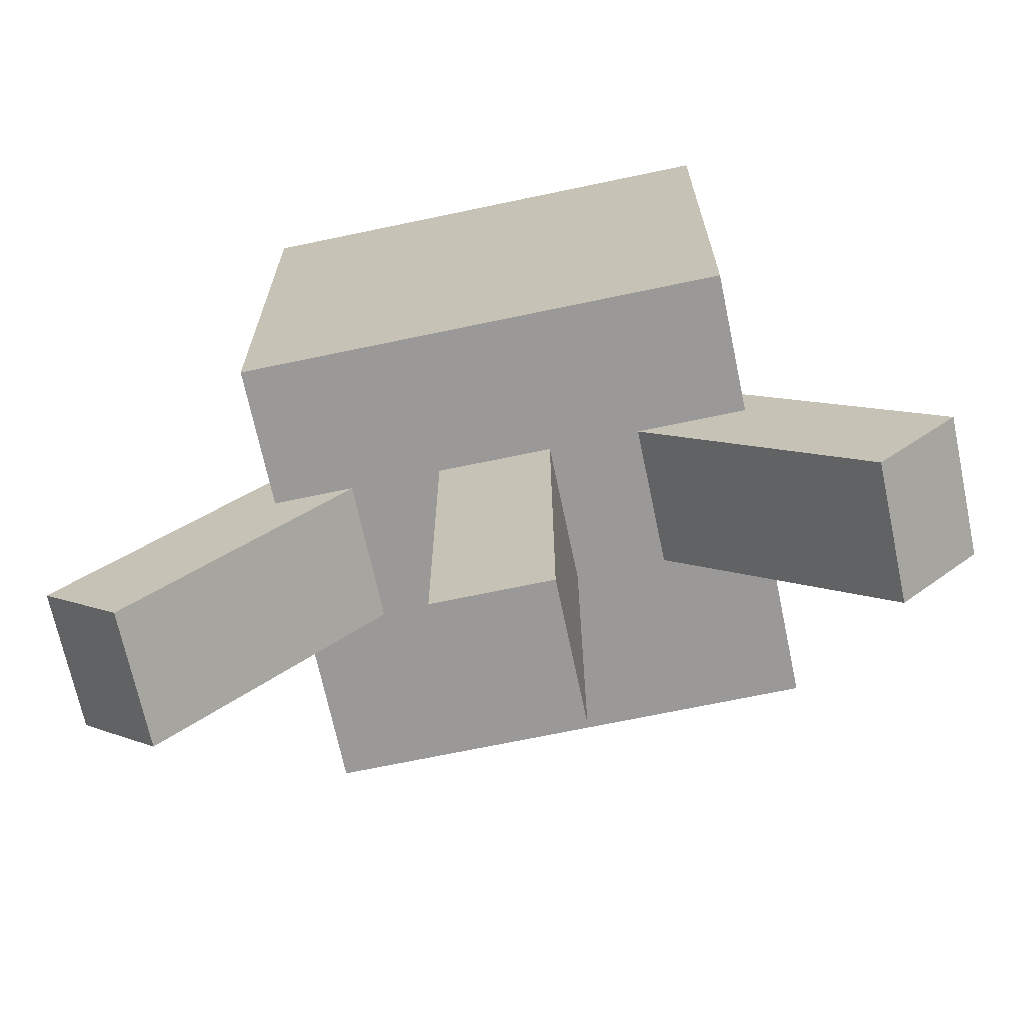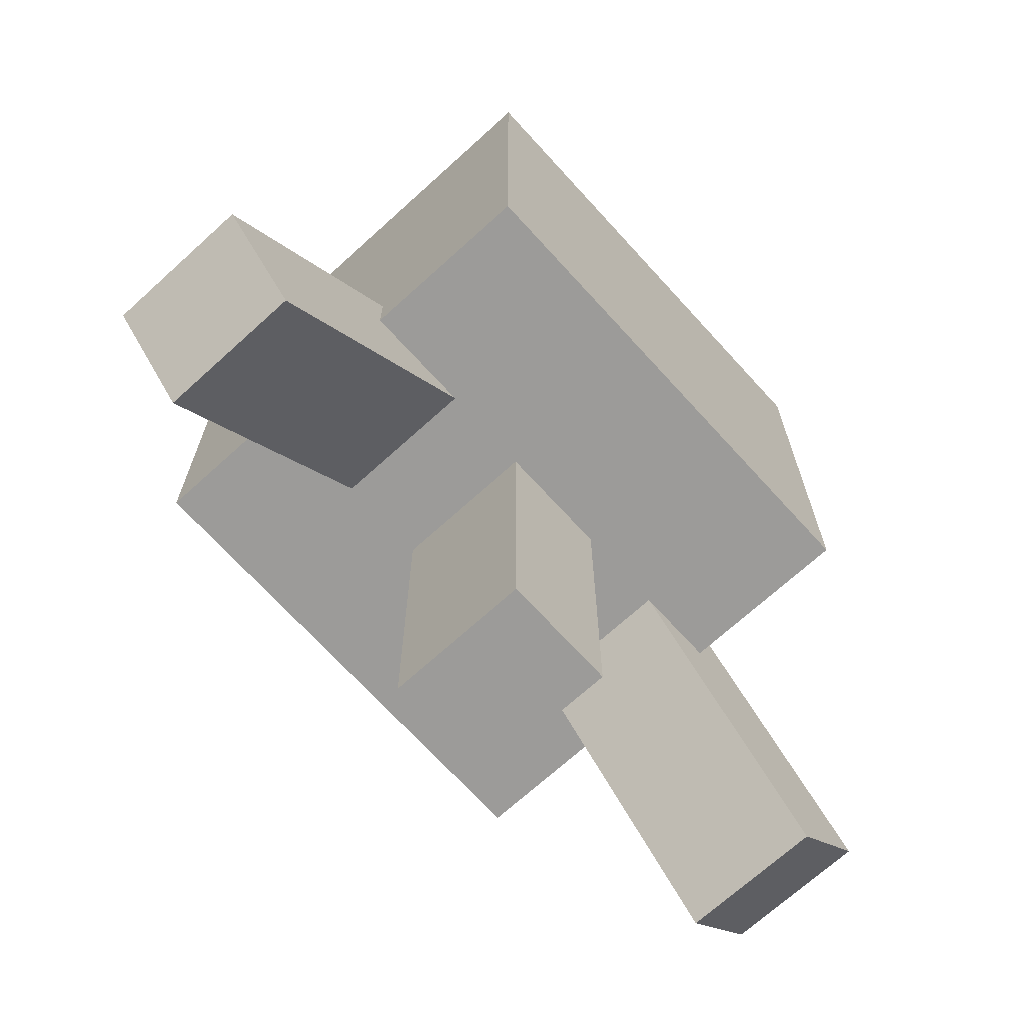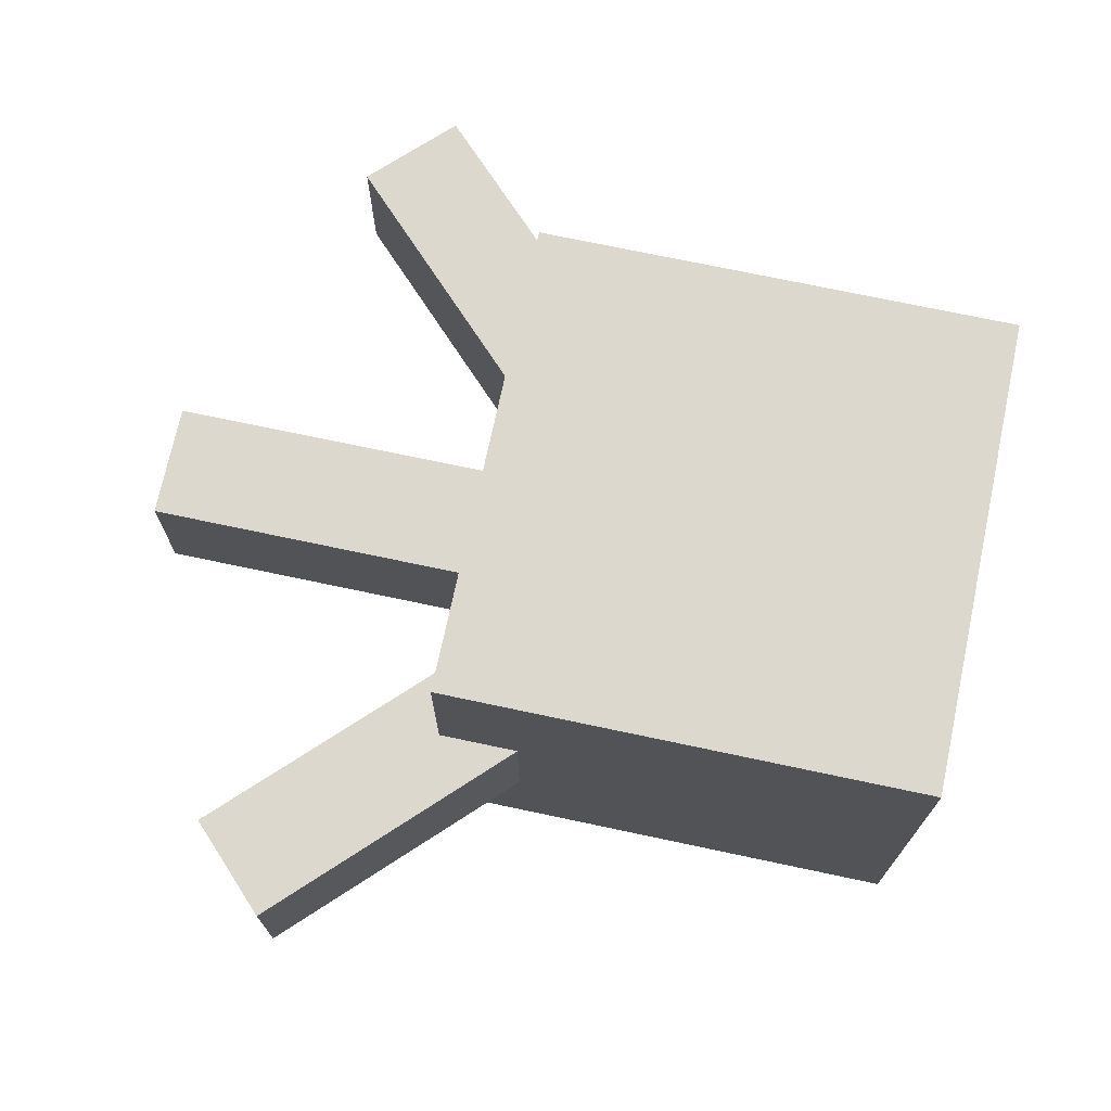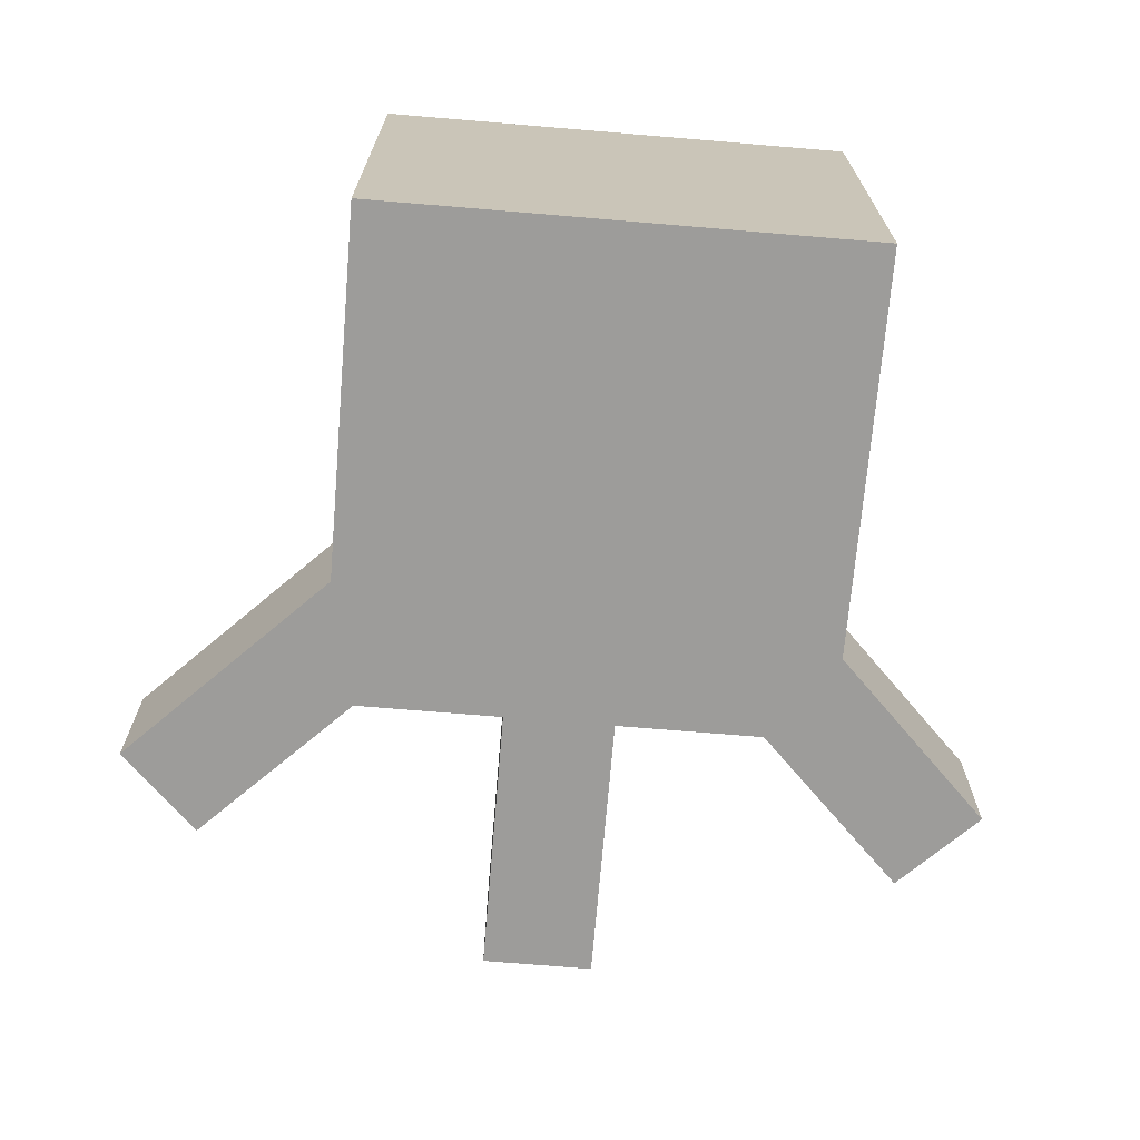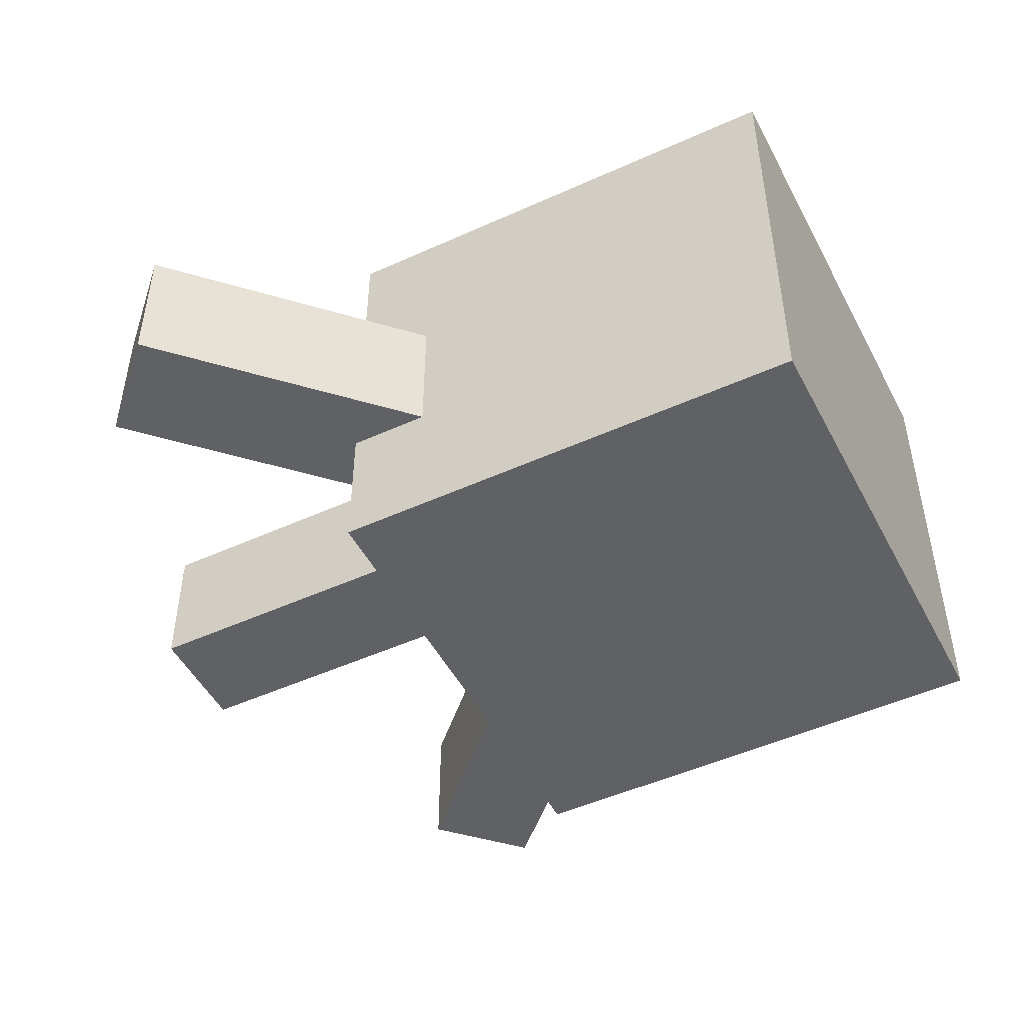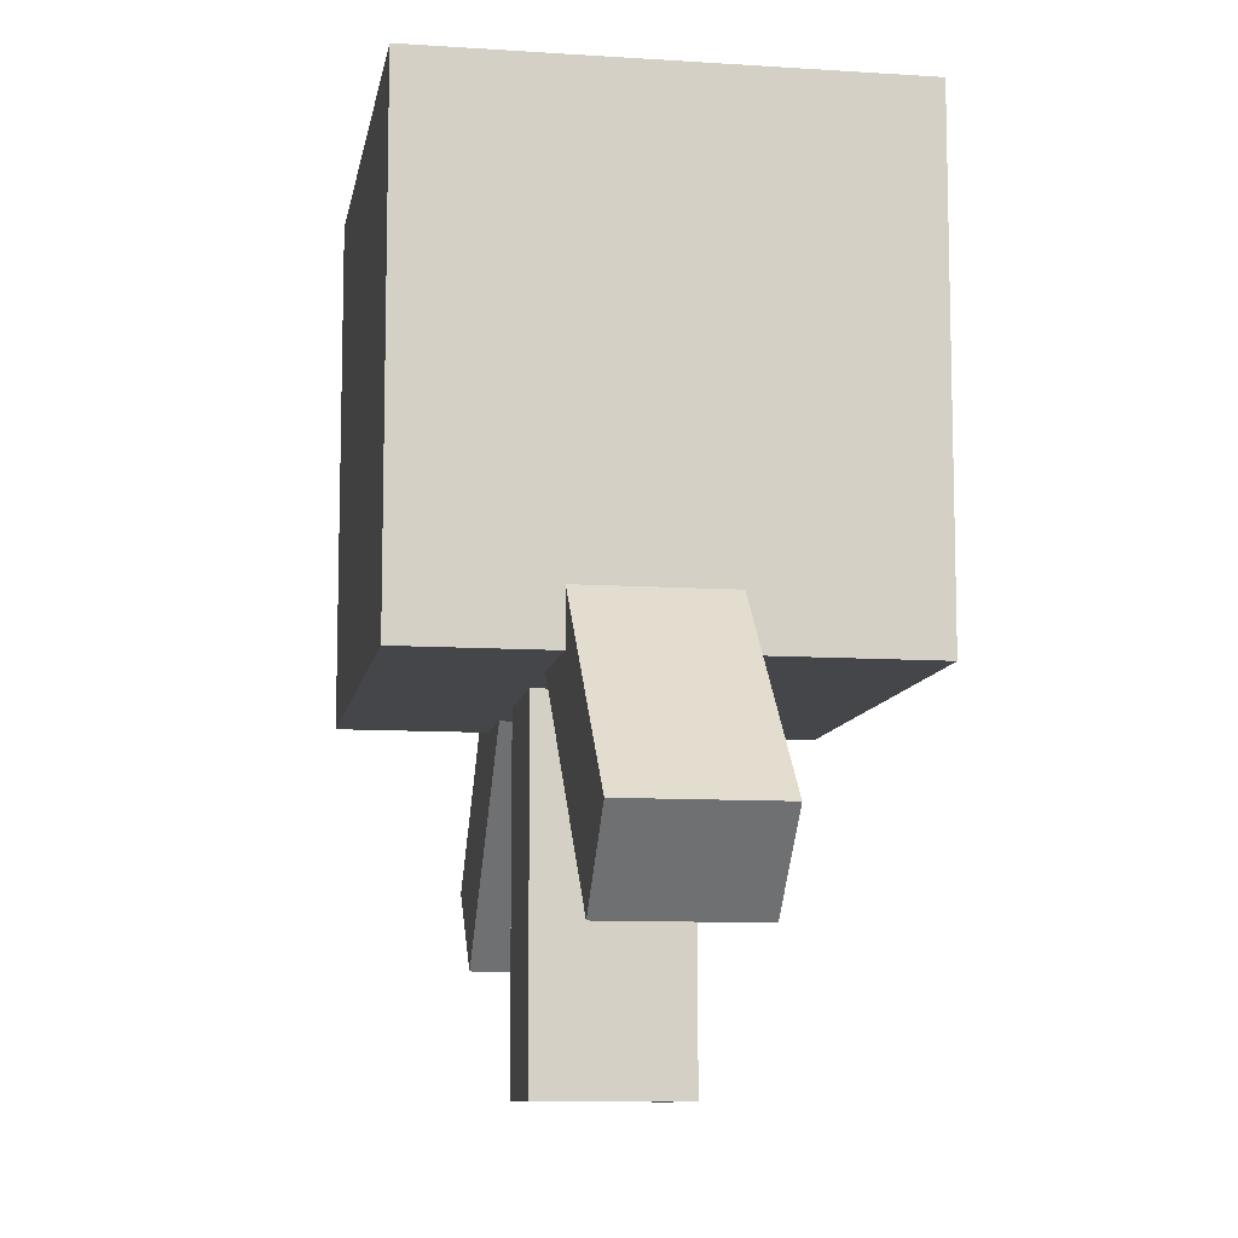
<metadata>
{"format":"obj","ext":"obj","renderer":"f3d","projection":"perspective","resolution":1024,"background":"white","views":[{"elev":-69.0,"azim":11.9,"up":"+Z"},{"elev":-69.8,"azim":132.3,"up":"+Z"},{"elev":72.1,"azim":-78.0,"up":"+Y"},{"elev":-70.1,"azim":-4.8,"up":"+Y"},{"elev":-48.9,"azim":-63.2,"up":"+Y"},{"elev":-9.9,"azim":80.4,"up":"+Z"}]}
</metadata>
<code>
o cube
v -0.5625 1 -0.5
v -0.5625 1 0.5625
v -0.5625 0 -0.5
v -0.5625 0 0.5625
v 0.5 1 0.5625
v 0.5 1 -0.5
v 0.5 -0 0.5625
v 0.5 0 -0.5
f 4 7 5 2
f 3 4 2 1
f 8 3 1 6
f 7 8 6 5
f 6 1 2 5
f 7 4 3 8
o cube
v -1.035 0.625 -0.7955
v -0.4161 0.625 -0.1768
v -1.035 0.3125 -0.7955
v -0.4161 0.3125 -0.1768
v -0.2393 0.625 -0.3536
v -0.858 0.625 -0.9723
v -0.2393 0.3125 -0.3536
v -0.858 0.3125 -0.9723
f 12 15 13 10
f 11 12 10 9
f 16 11 9 14
f 15 16 14 13
f 14 9 10 13
f 15 12 11 16
o cube
v 0.733 0.625 -0.9723
v 0.1143 0.625 -0.3536
v 0.733 0.3125 -0.9723
v 0.1143 0.3125 -0.3536
v 0.2911 0.625 -0.1768
v 0.9098 0.625 -0.7955
v 0.2911 0.3125 -0.1768
v 0.9098 0.3125 -0.7955
f 20 23 21 18
f 19 20 18 17
f 24 19 17 22
f 23 24 22 21
f 22 17 18 21
f 23 20 19 24
o cube
v -0.1875 0.625 -1.25
v -0.1875 0.625 -0.375
v -0.1875 0.3125 -1.25
v -0.1875 0.3125 -0.375
v 0.0625 0.625 -0.375
v 0.0625 0.625 -1.25
v 0.0625 0.3125 -0.375
v 0.0625 0.3125 -1.25
f 28 31 29 26
f 27 28 26 25
f 32 27 25 30
f 31 32 30 29
f 30 25 26 29
f 31 28 27 32

</code>
